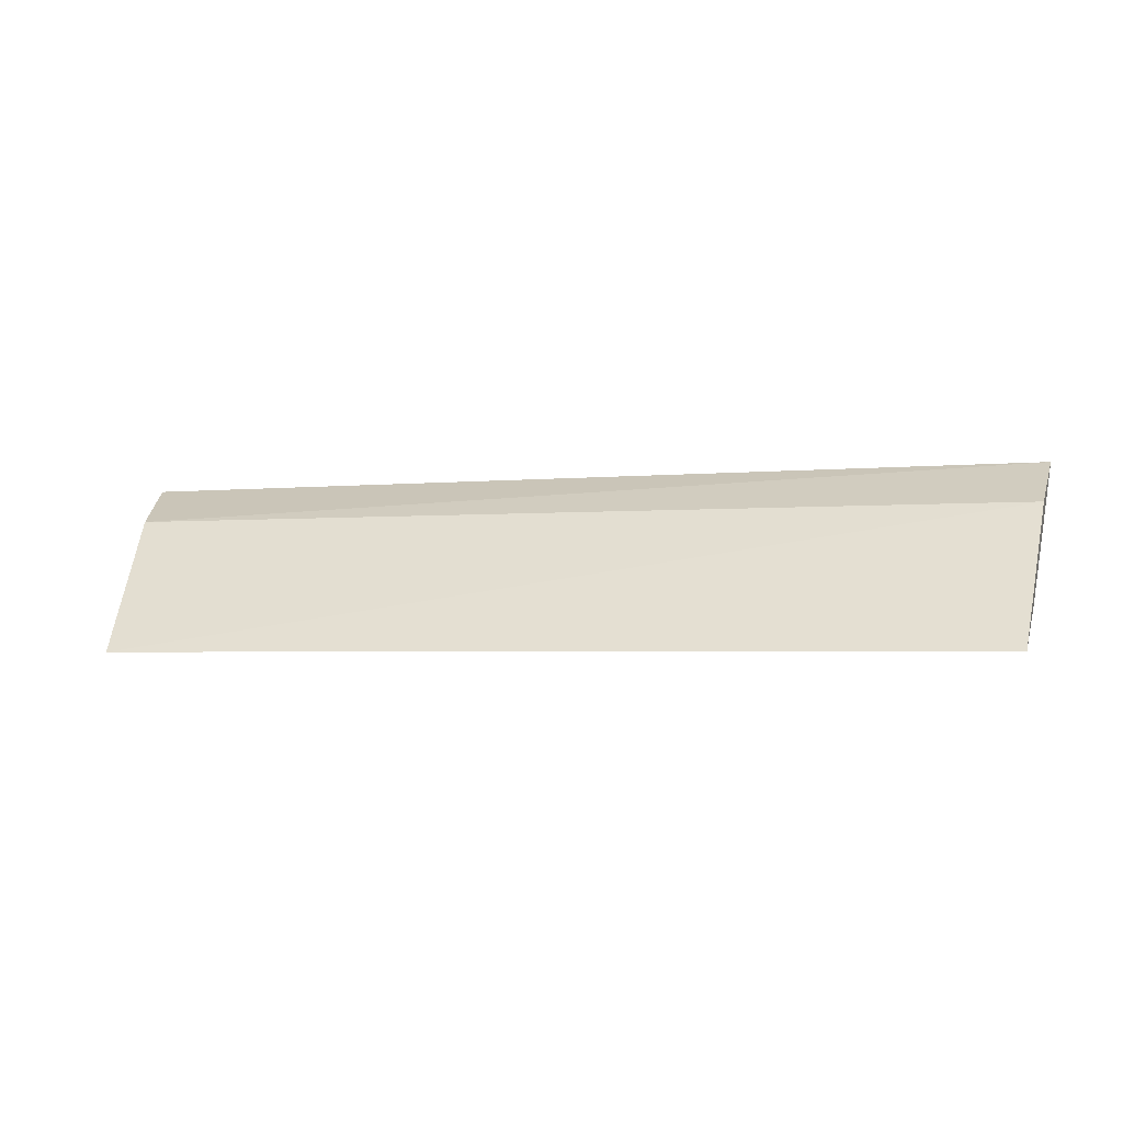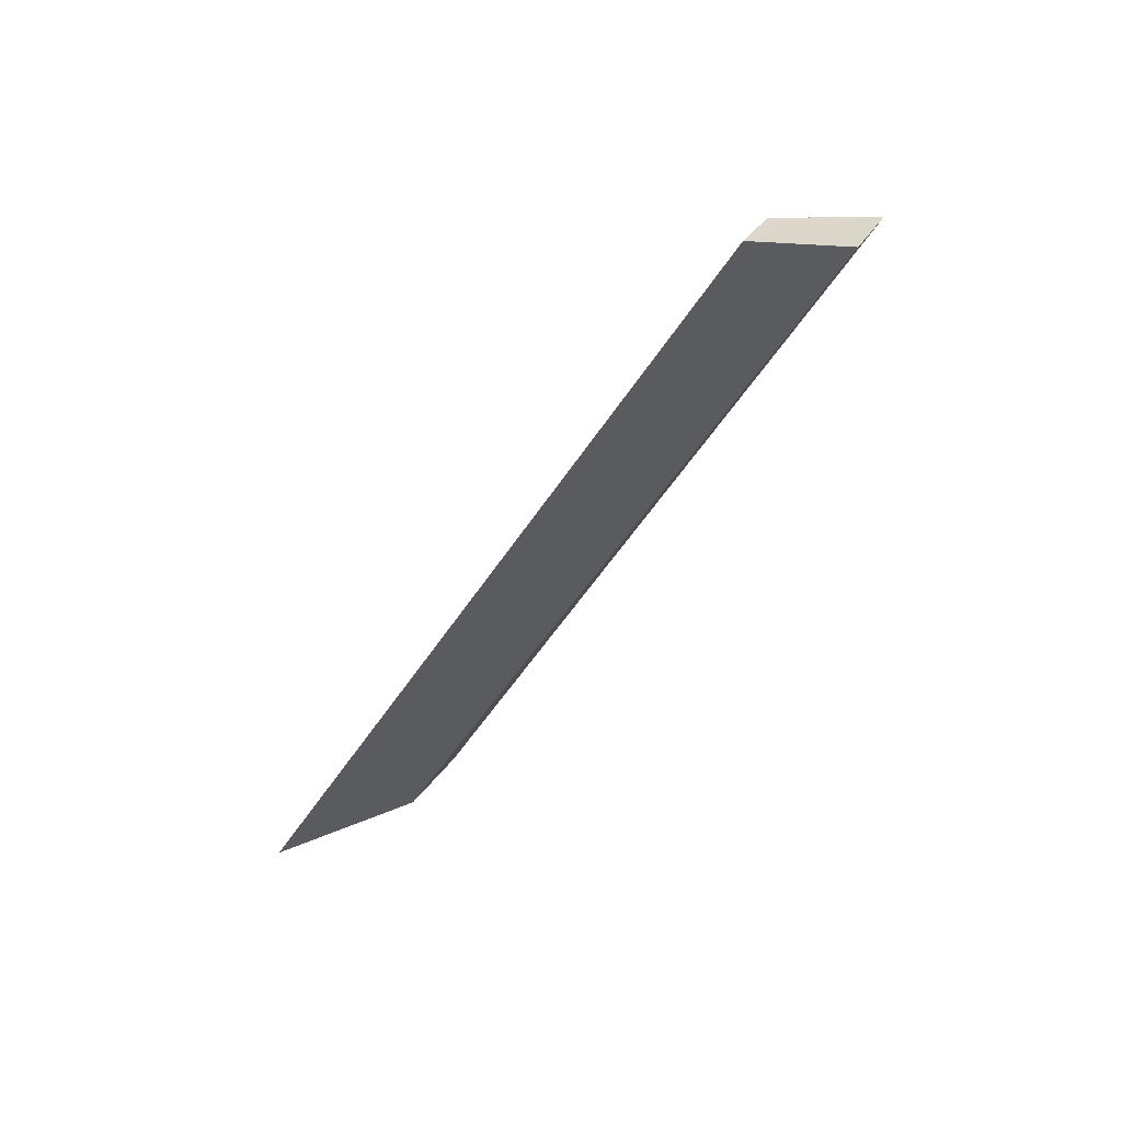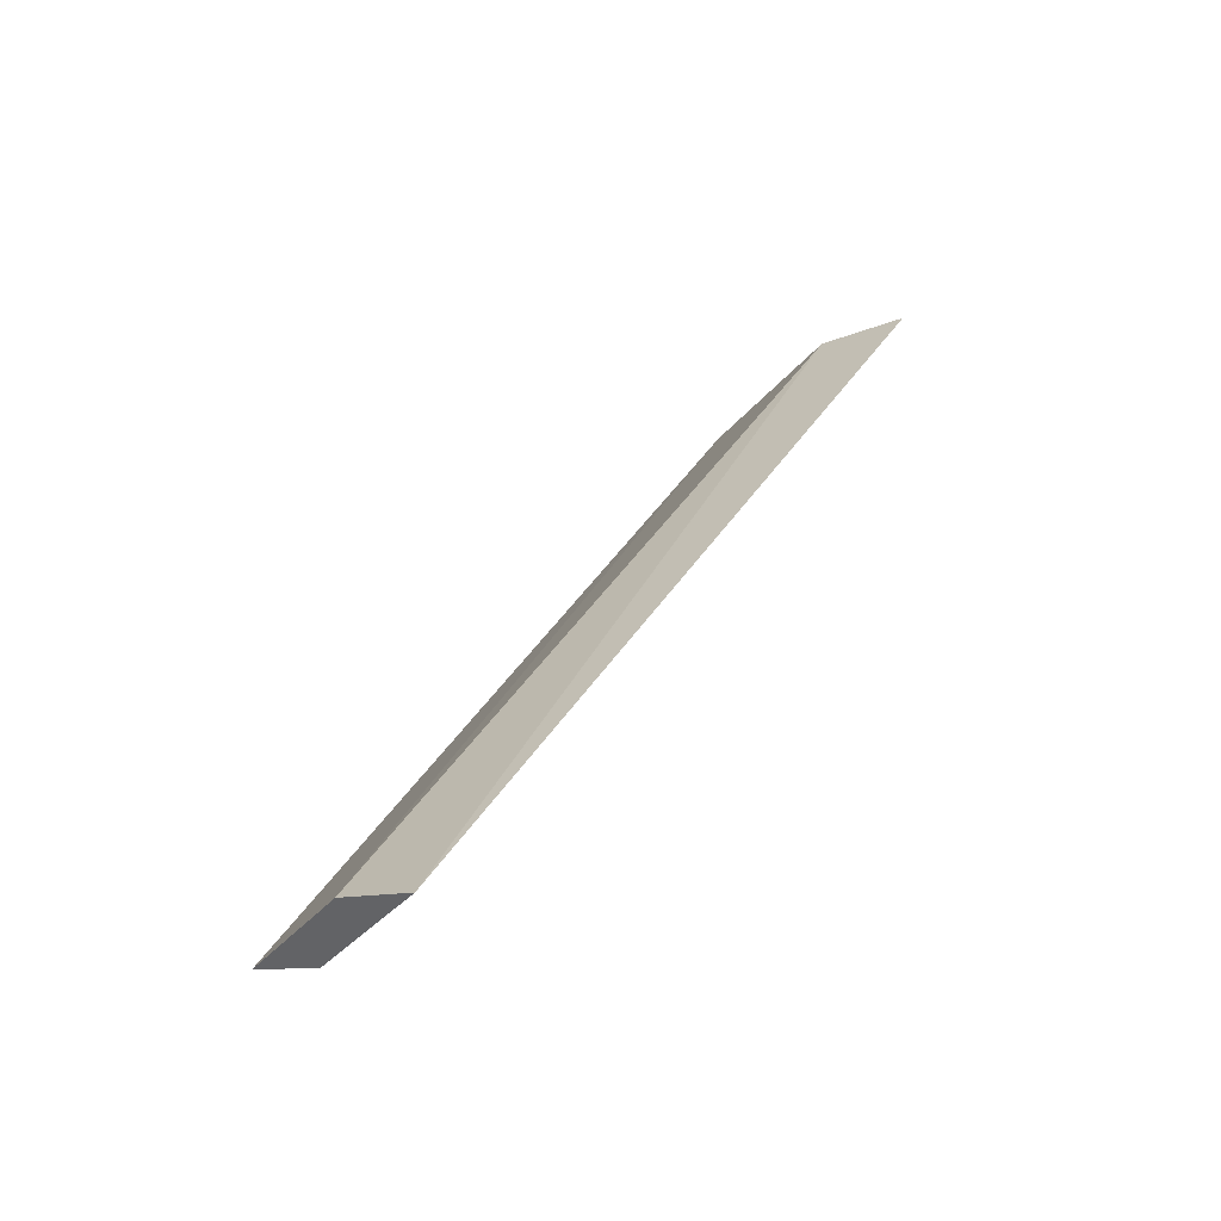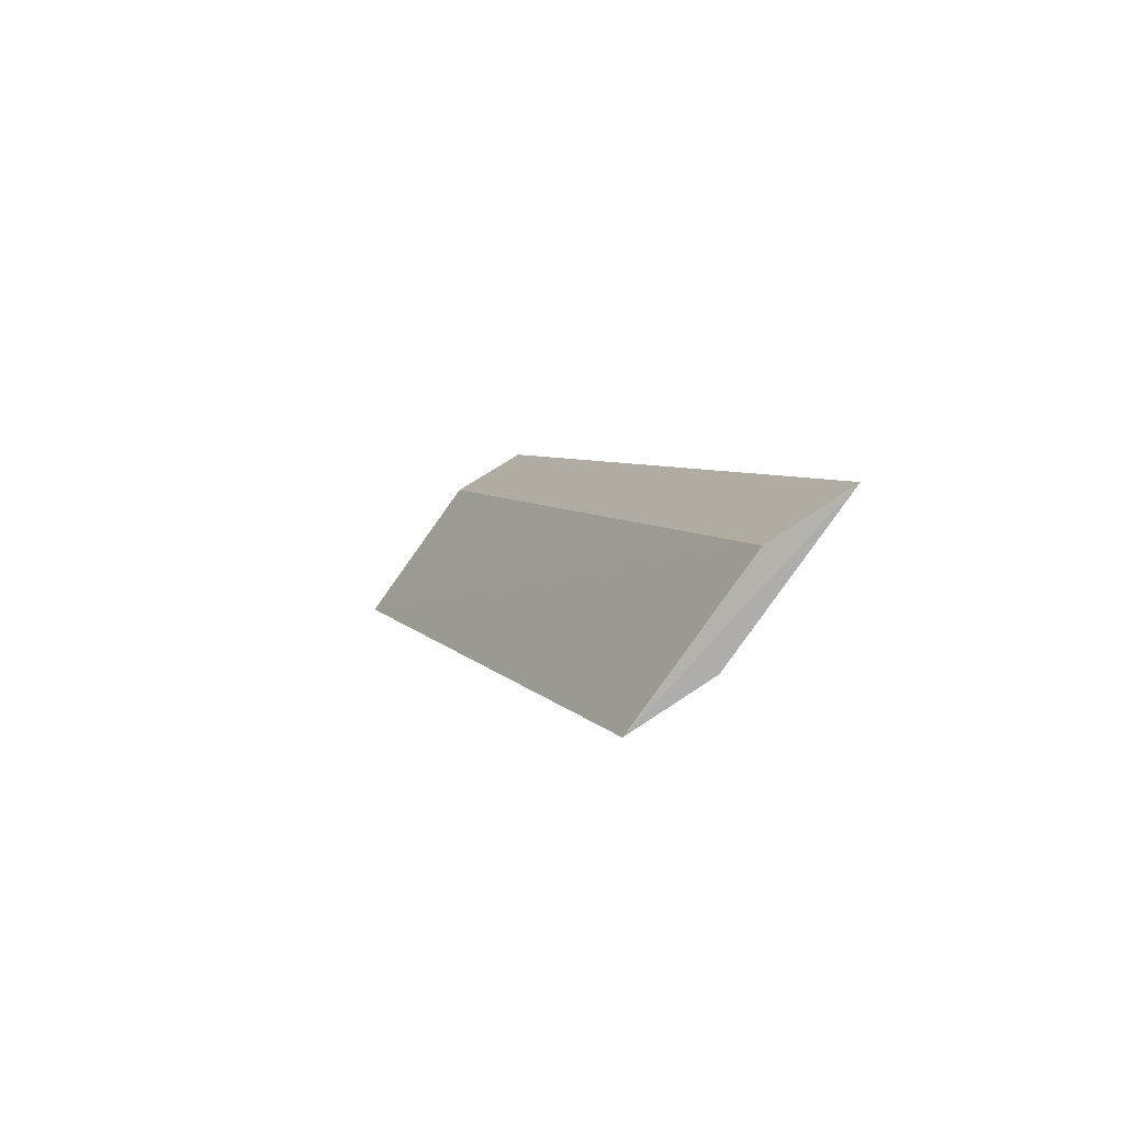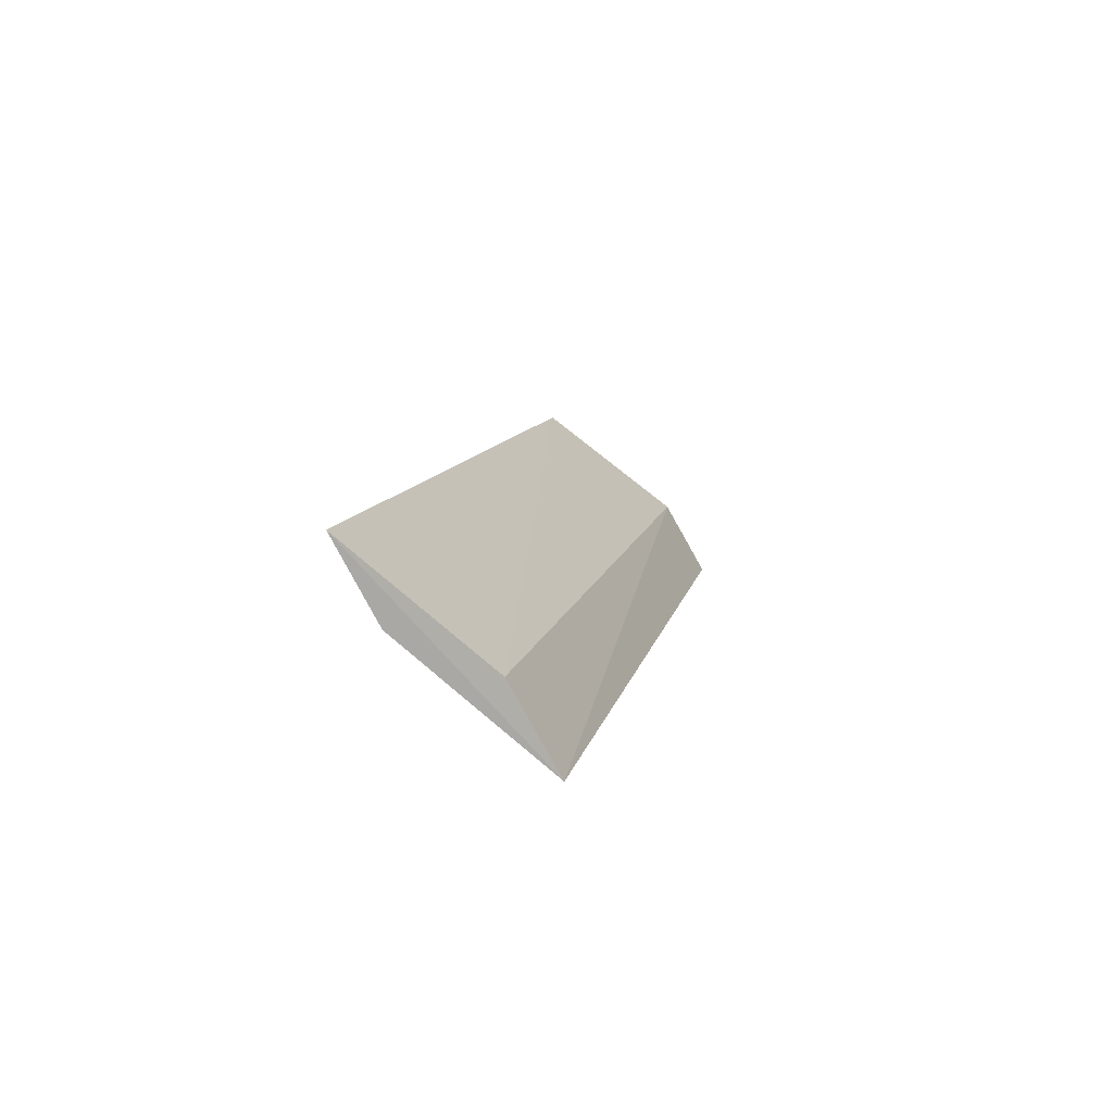
<metadata>
{"format":"obj","ext":"obj","renderer":"f3d","projection":"perspective","resolution":1024,"background":"white","views":[{"elev":-4.8,"azim":13.4,"up":"+Y"},{"elev":-43.8,"azim":-118.4,"up":"+Z"},{"elev":36.8,"azim":117.3,"up":"+Y"},{"elev":4.7,"azim":72.3,"up":"+Y"},{"elev":9.9,"azim":100.8,"up":"+Z"}]}
</metadata>
<code>
v 0.06247 -0.003839 0.4051
v 0.0663 0.02328 0.3793
v -0.06443 0.01701 0.3898
v -0.06697 0.0229 0.3786
v 0.0635 0.002633 0.3944
v -0.06259 -0.002847 0.4051
v 0.0651 0.01657 0.3902
v -0.06353 0.003125 0.394
f 3 2 4
f 5 2 1
f 5 4 2
f 6 3 4
f 7 1 2
f 7 2 3
f 7 6 1
f 7 3 6
f 8 5 1
f 8 1 6
f 8 6 4
f 8 4 5

</code>
